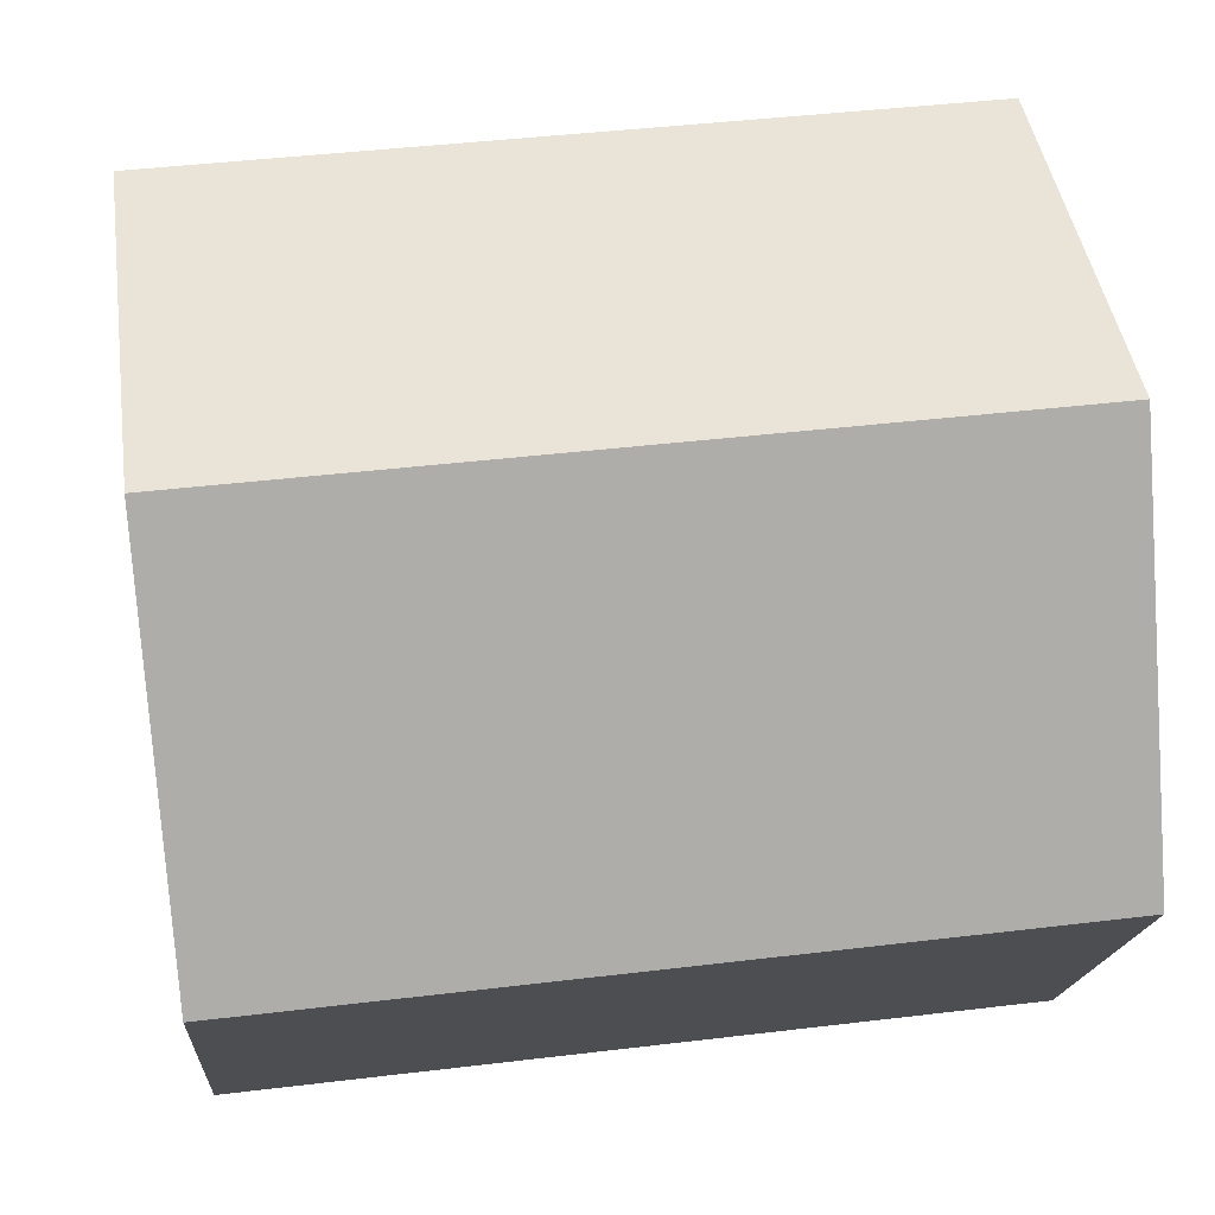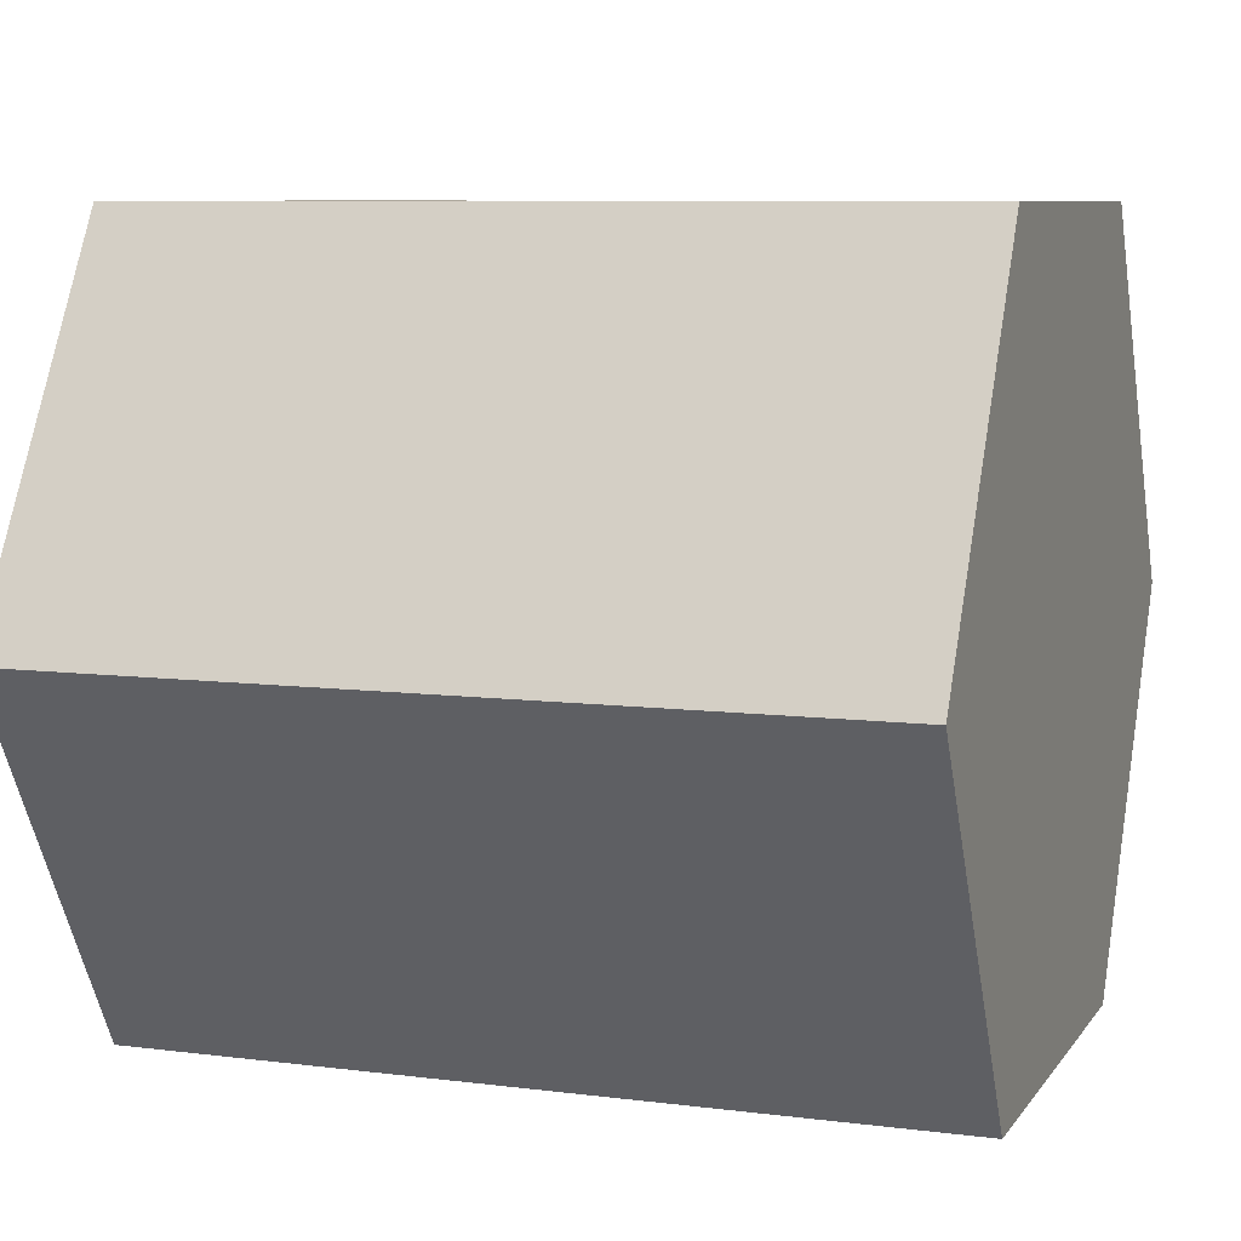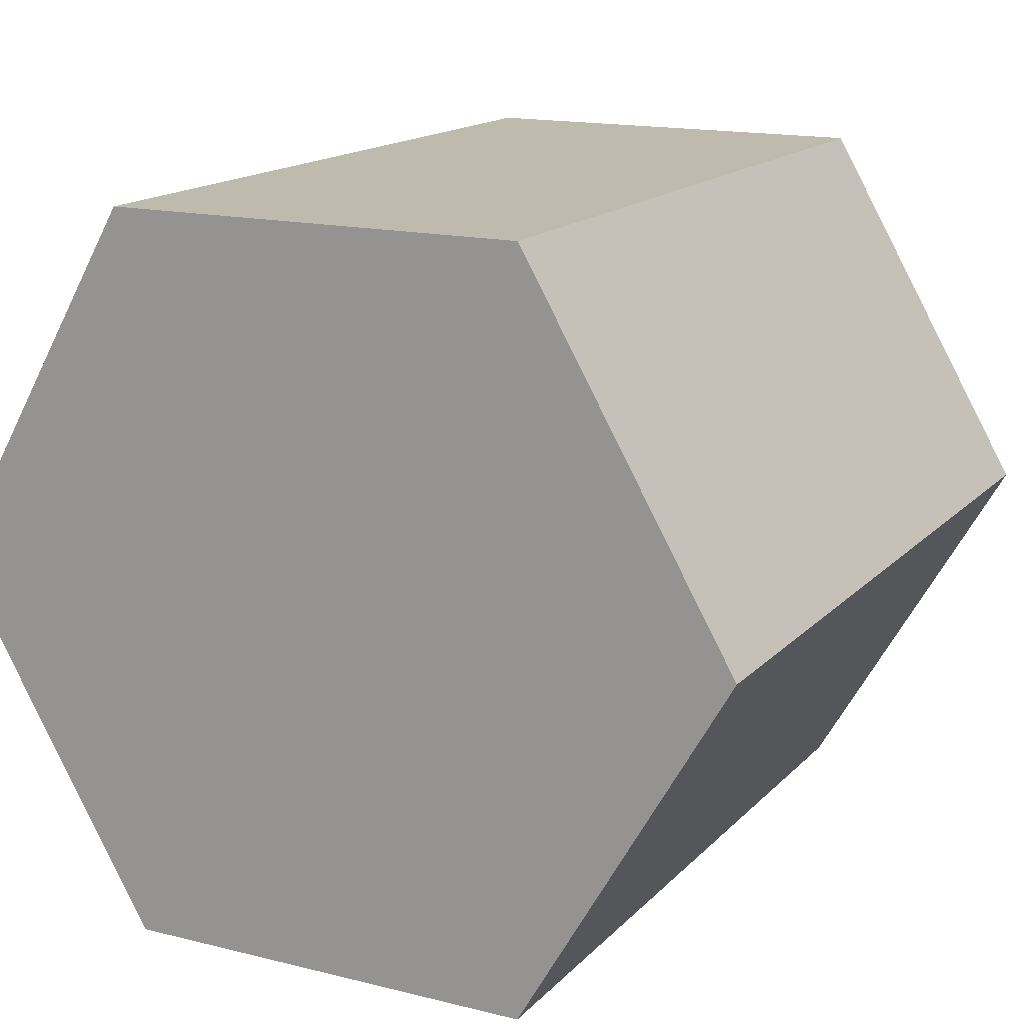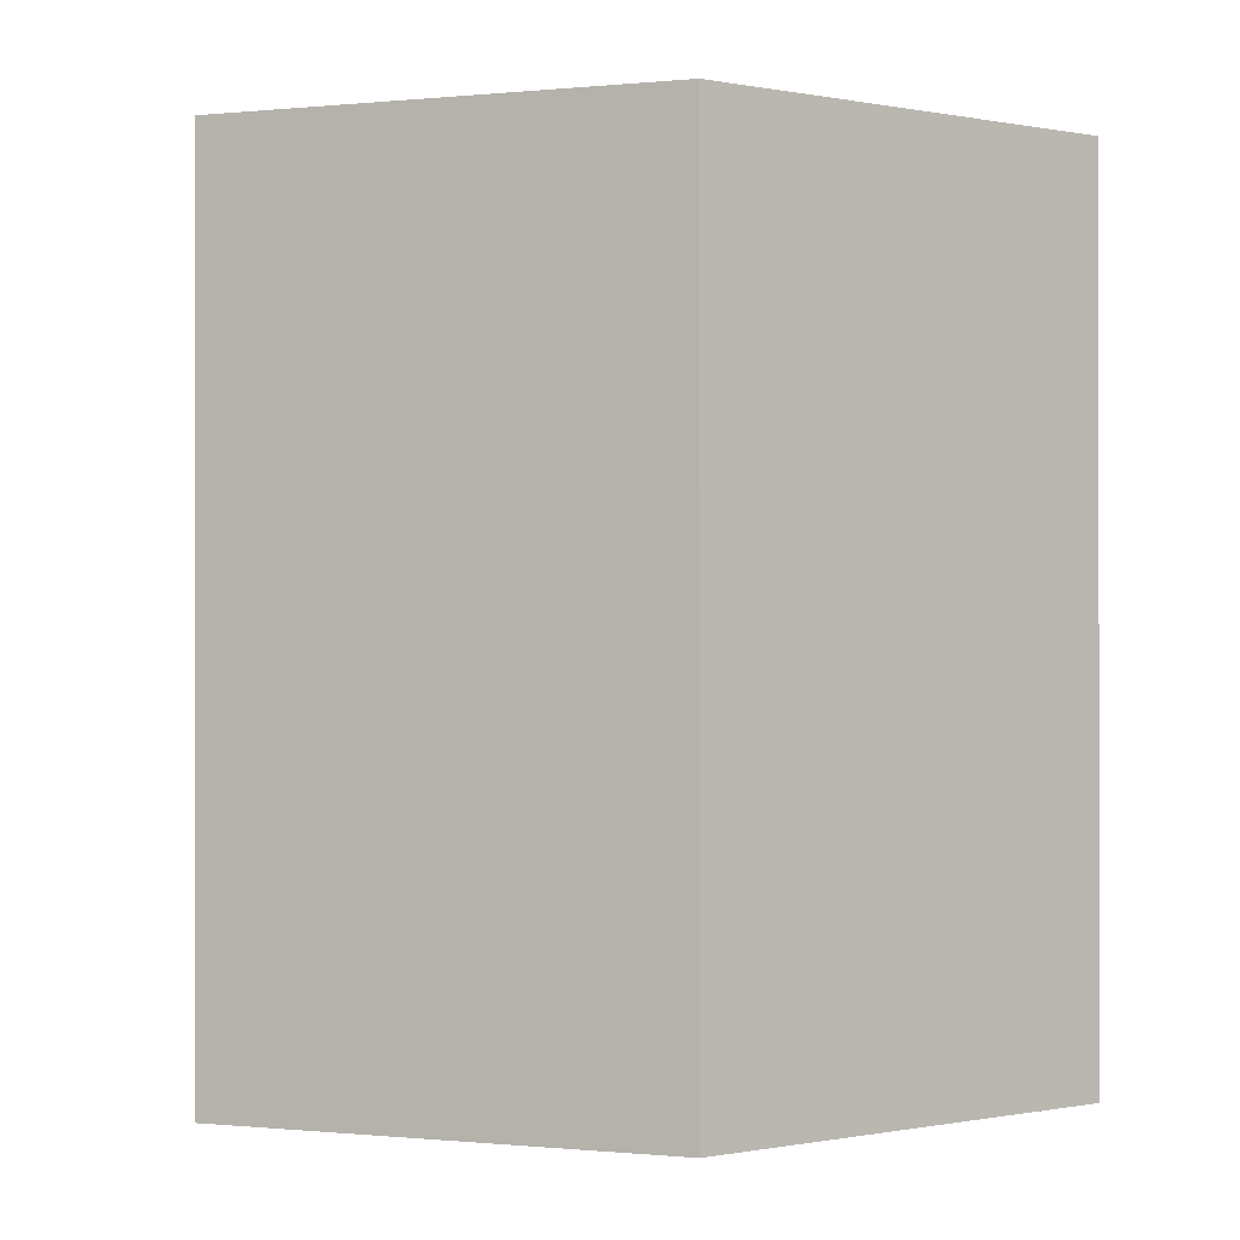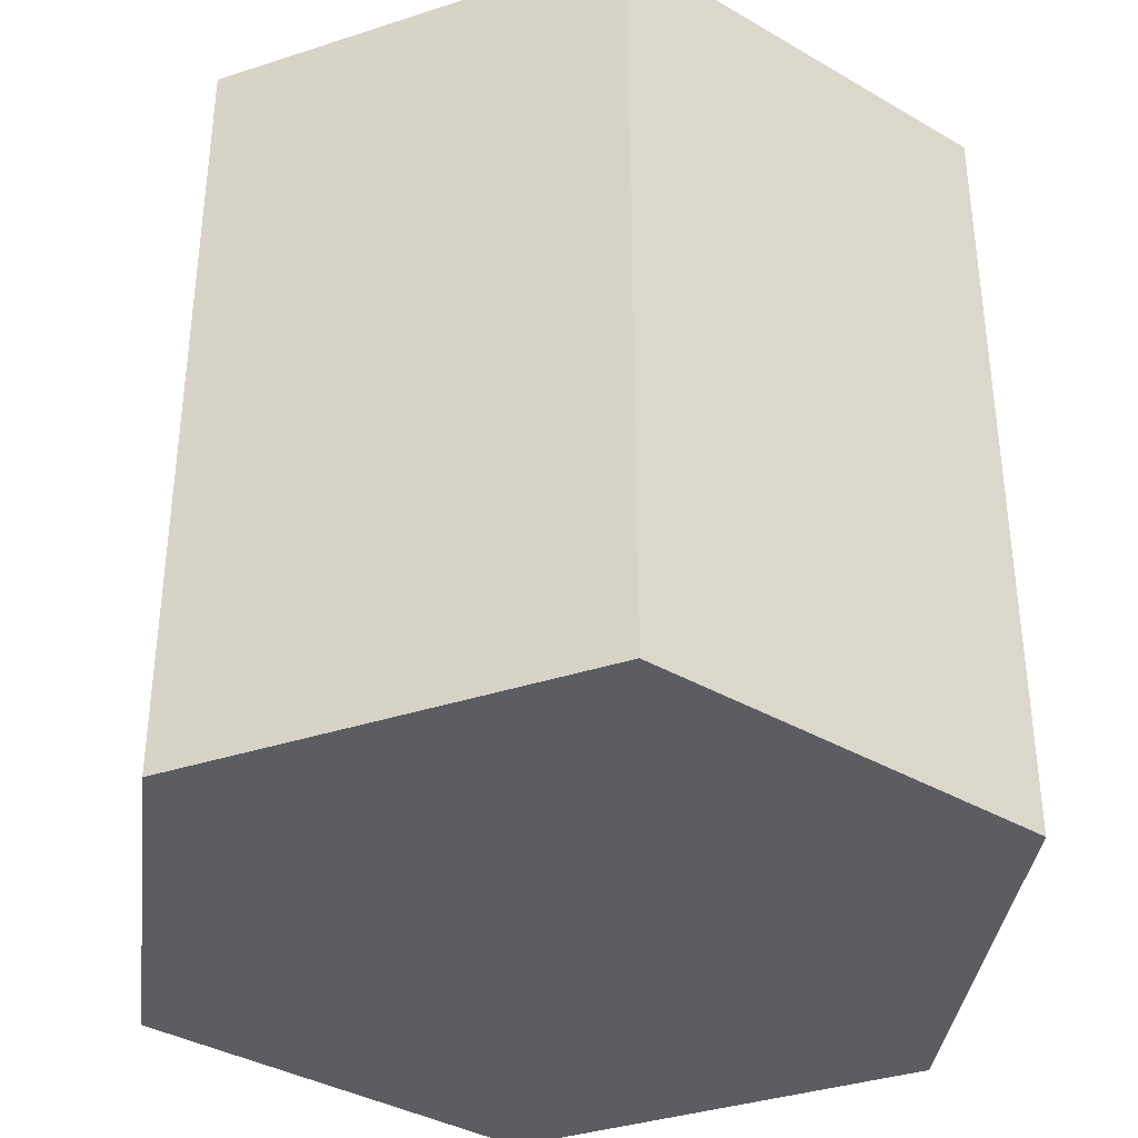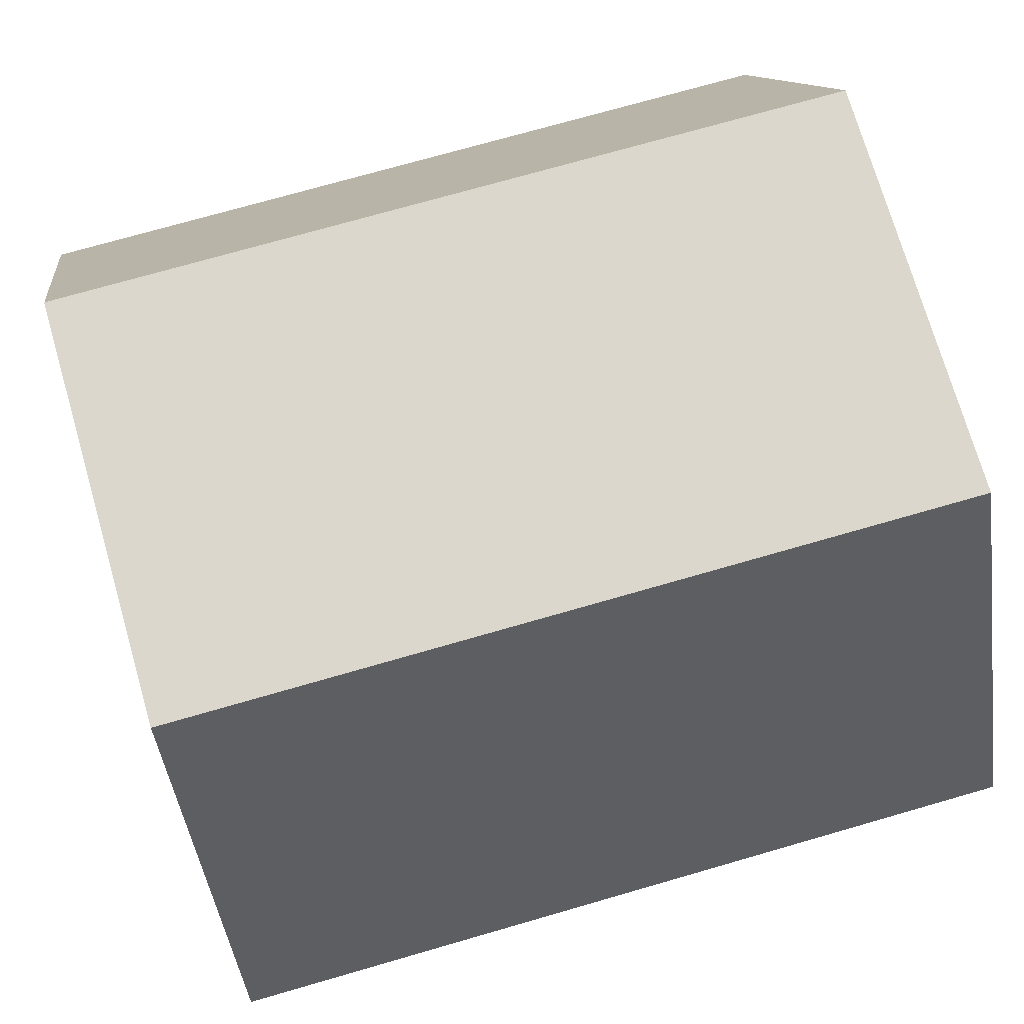
<metadata>
{"format":"obj","ext":"obj","renderer":"f3d","projection":"perspective","resolution":1024,"background":"white","views":[{"elev":43.2,"azim":81.9,"up":"+Z"},{"elev":8.0,"azim":109.7,"up":"+Z"},{"elev":15.7,"azim":27.5,"up":"+Z"},{"elev":-0.2,"azim":82.1,"up":"+Y"},{"elev":-36.7,"azim":-97.1,"up":"+Y"},{"elev":73.0,"azim":-106.1,"up":"+Z"}]}
</metadata>
<code>
v -0.3208 0 -0.5556
v 0.3208 0 -0.5556
v 0.6416 0 1.719e-08
v 0.3208 0 0.5556
v -0.3208 0 0.5556
v -0.6416 0 1.719e-08
v 0.6416 0 1.719e-08
v 0.3208 0 -0.5556
v 0.3208 1.2 -0.5556
v 0.6416 1.2 1.719e-08
v 0.3208 0 -0.5556
v -0.3208 0 -0.5556
v -0.3208 1.2 -0.5556
v 0.3208 1.2 -0.5556
v 0.3208 1.2 -0.5556
v -0.3208 1.2 -0.5556
v -0.6416 1.2 1.719e-08
v -0.3208 1.2 0.5556
v 0.3208 1.2 0.5556
v 0.6416 1.2 1.719e-08
v -0.3208 0 -0.5556
v -0.6416 0 1.719e-08
v -0.6416 1.2 1.719e-08
v -0.3208 1.2 -0.5556
v -0.6416 0 1.719e-08
v -0.3208 0 0.5556
v -0.3208 1.2 0.5556
v -0.6416 1.2 1.719e-08
v -0.3208 0 0.5556
v 0.3208 0 0.5556
v 0.3208 1.2 0.5556
v -0.3208 1.2 0.5556
v 0.3208 0 0.5556
v 0.6416 0 1.719e-08
v 0.6416 1.2 1.719e-08
v 0.3208 1.2 0.5556
f 1 2 6
f 6 2 3
f 6 3 5
f 5 3 4
f 7 8 10
f 10 8 9
f 11 12 14
f 14 12 13
f 15 16 20
f 20 16 17
f 20 17 19
f 19 17 18
f 21 22 24
f 24 22 23
f 25 26 28
f 28 26 27
f 29 30 32
f 32 30 31
f 33 34 36
f 36 34 35

</code>
